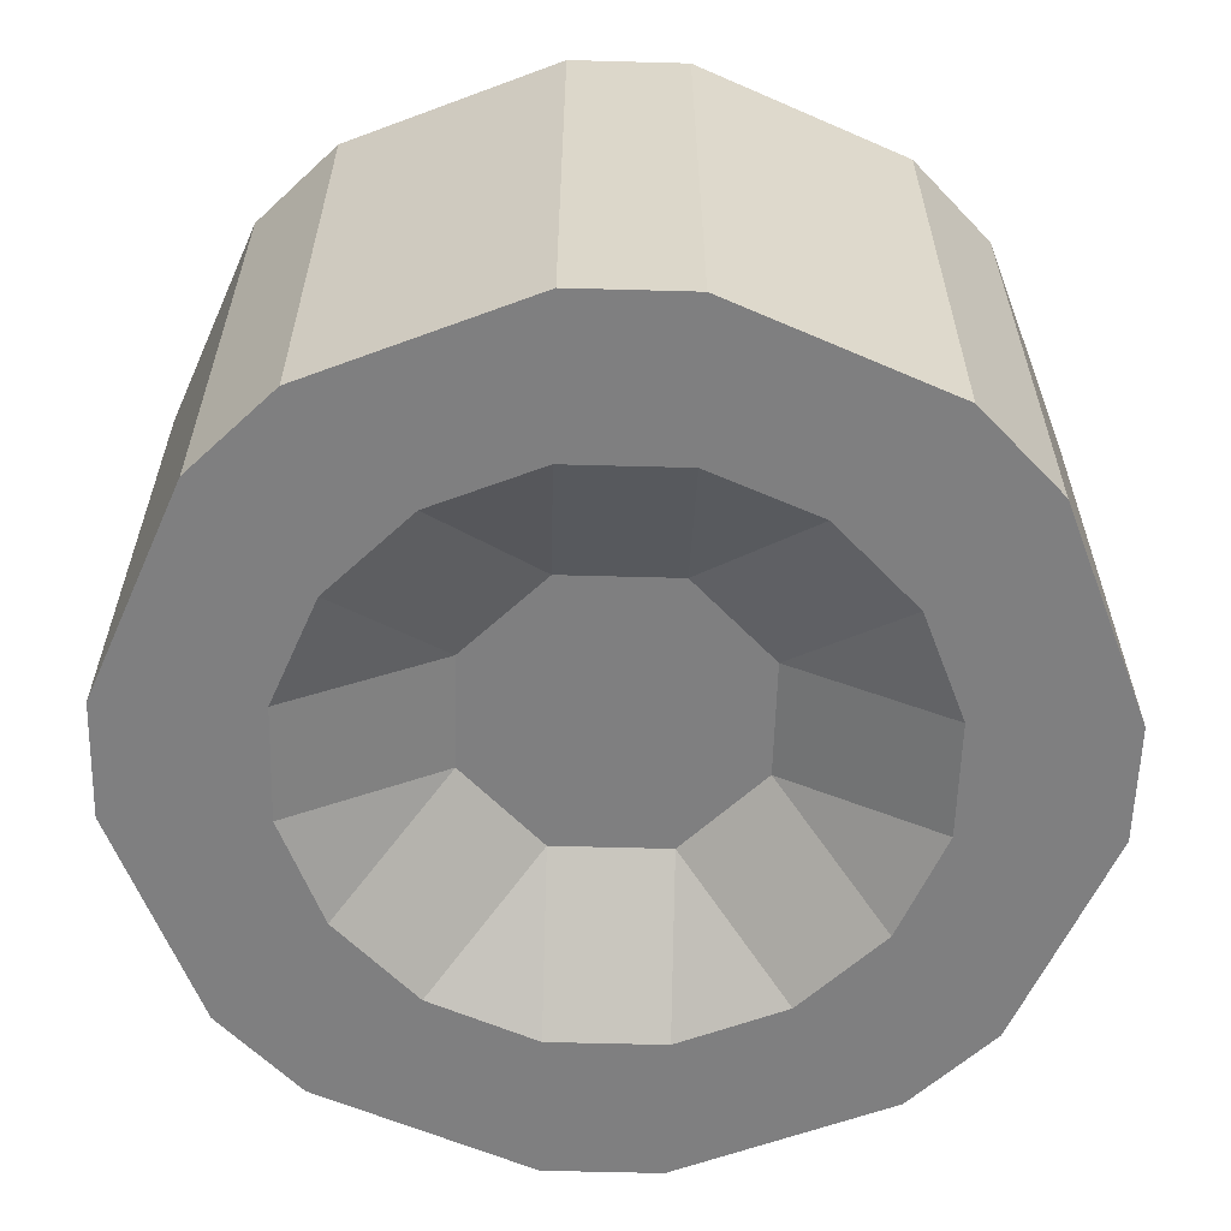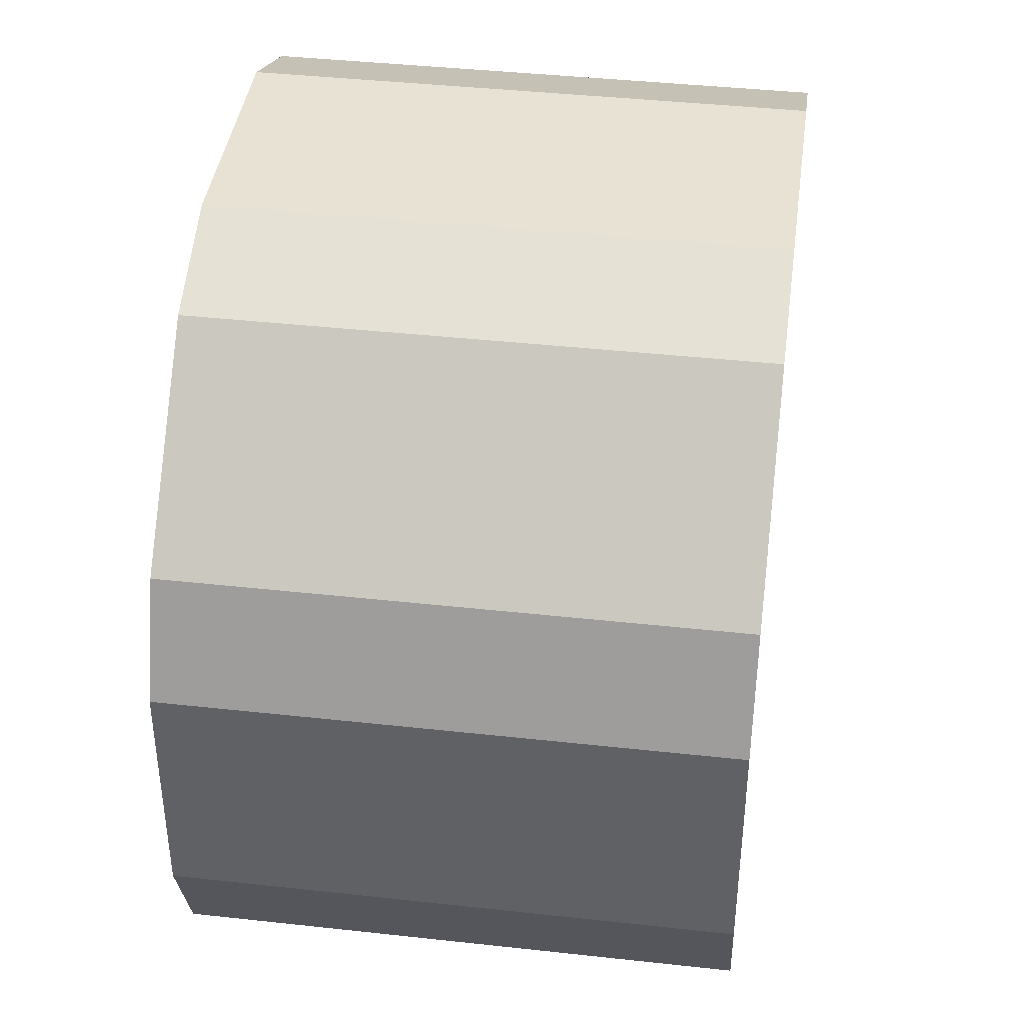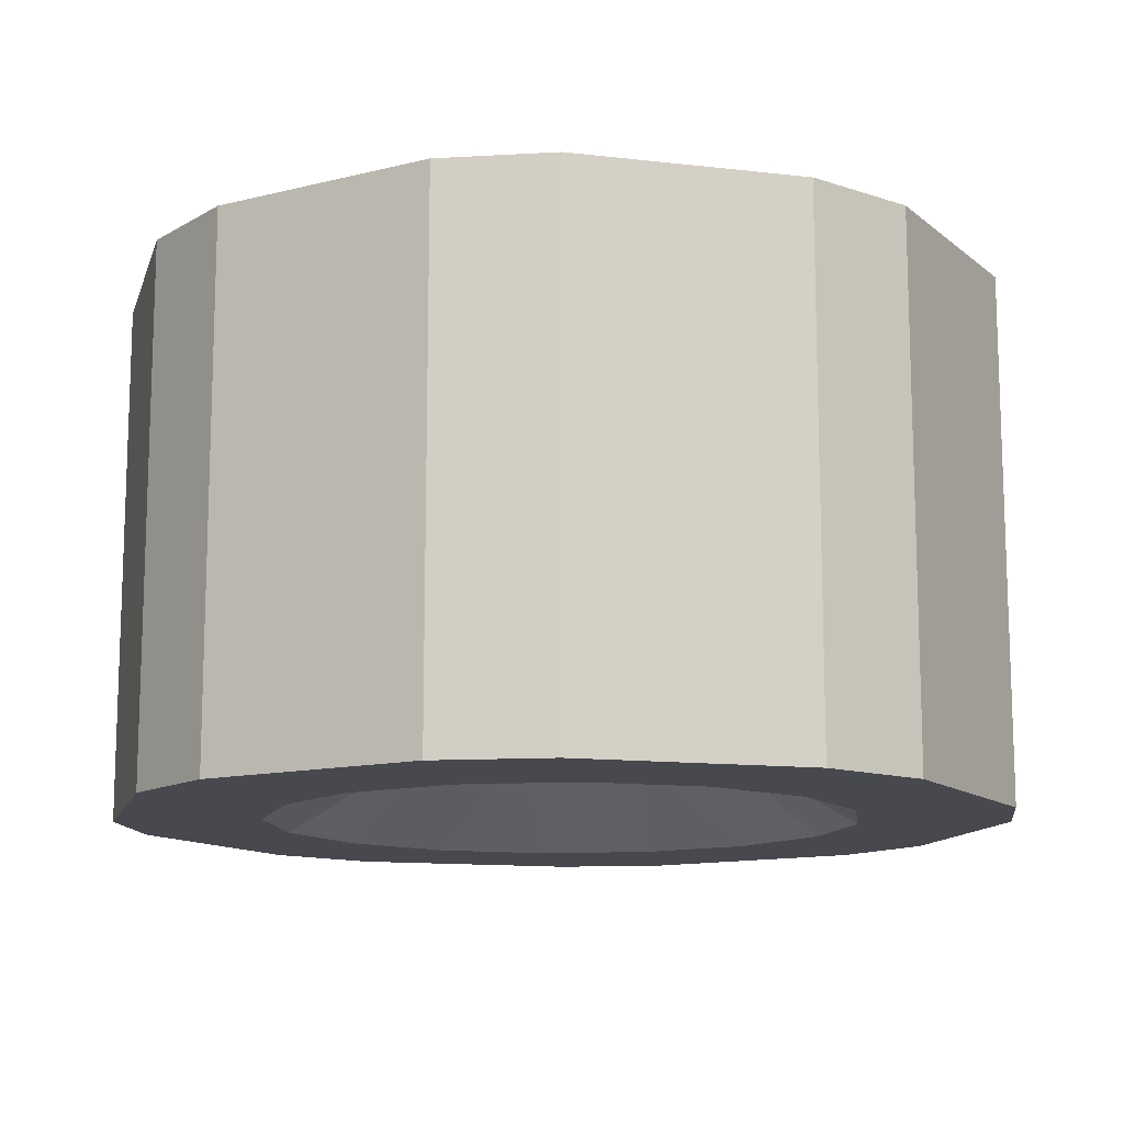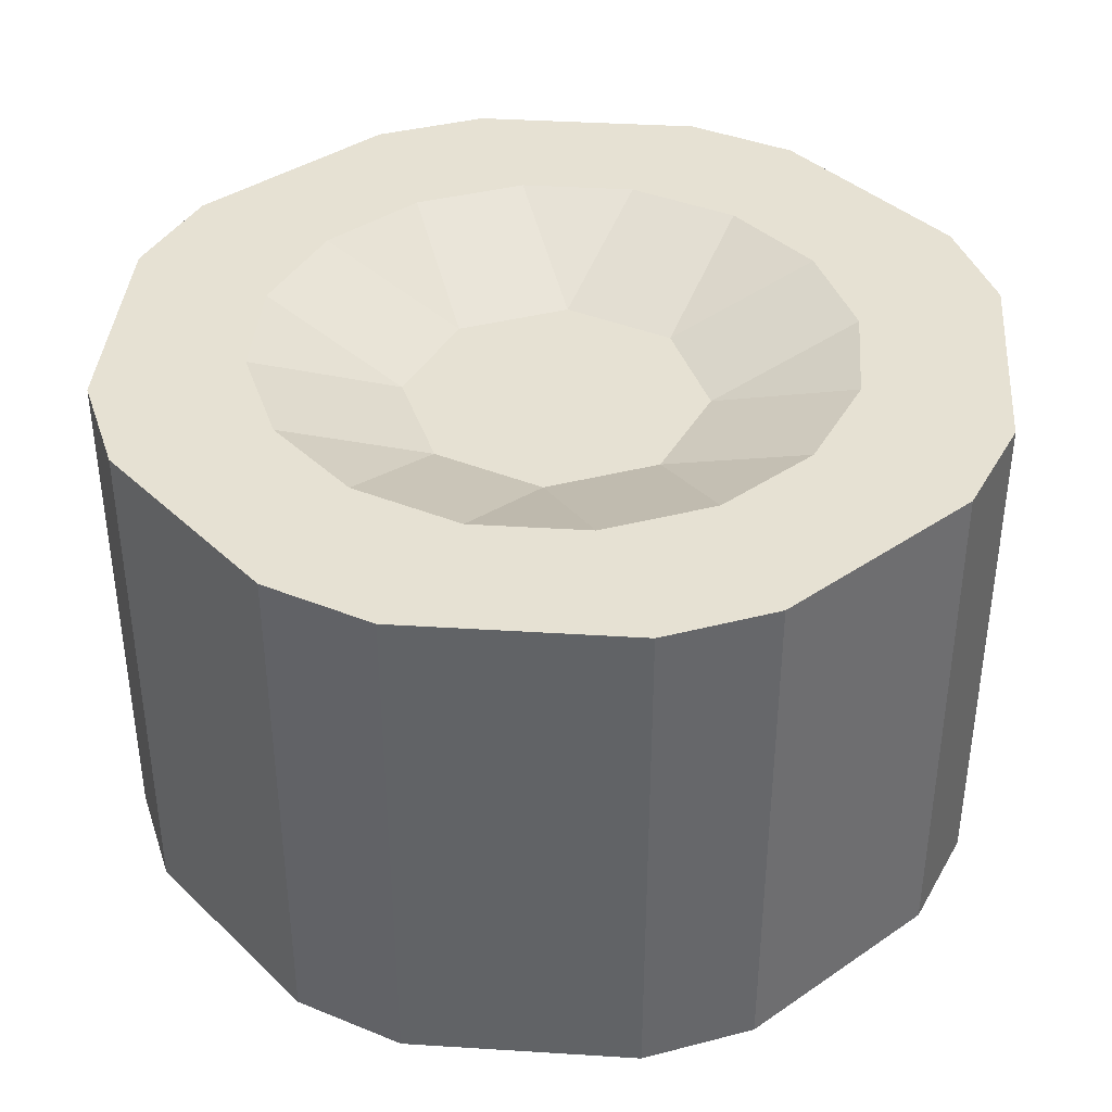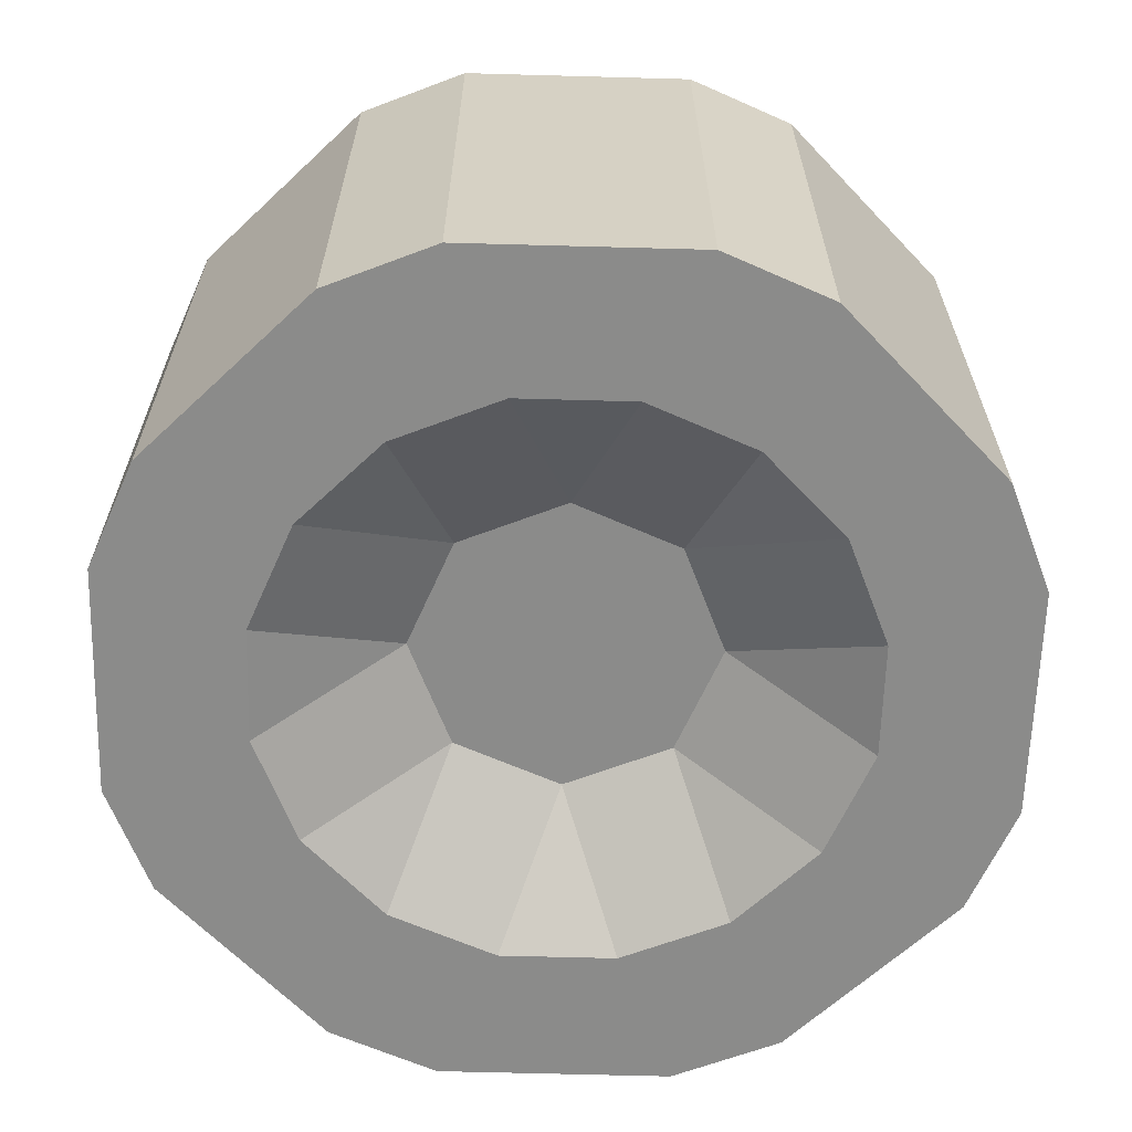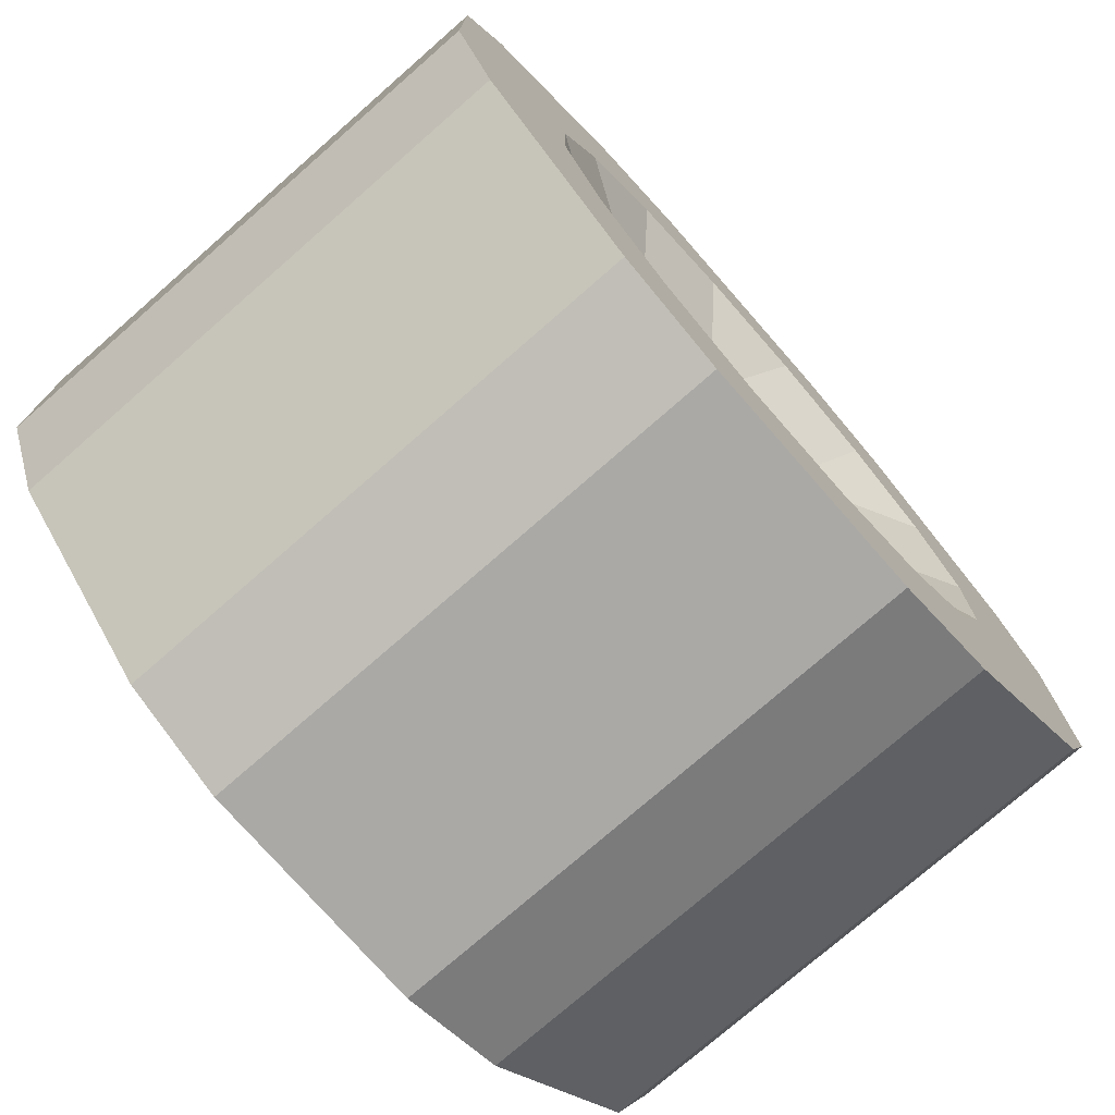
<metadata>
{"format":"obj","ext":"obj","renderer":"f3d","projection":"perspective","resolution":1024,"background":"white","views":[{"elev":-59.8,"azim":-69.1,"up":"+Y"},{"elev":40.7,"azim":97.7,"up":"+Z"},{"elev":-12.6,"azim":75.0,"up":"+Y"},{"elev":38.7,"azim":-40.5,"up":"+Y"},{"elev":-63.7,"azim":43.4,"up":"+Y"},{"elev":-75.5,"azim":131.2,"up":"+Z"}]}
</metadata>
<code>
v 0 1.929 -3.167
v 0 9.818 -3.167
v 2.239 1.929 -2.239
v 2.239 9.818 -2.239
v 3.167 1.929 0
v 3.167 9.818 0
v 2.239 1.929 2.239
v 2.239 9.818 2.239
v -0 1.929 3.167
v -0 9.818 3.167
v -2.239 1.929 2.239
v -2.239 9.818 2.239
v -3.167 1.929 -0
v -3.167 9.818 -0
v -2.239 1.929 -2.239
v -2.239 9.818 -2.239
v -8.091 0.04183 4.663
v -8.091 11.11 4.663
v -9.018 0.04183 2.424
v -9.018 11.11 2.424
v -9.018 0.04183 -2.424
v -9.018 11.11 -2.424
v -8.091 0.04183 -4.663
v -8.091 11.11 -4.663
v -2.424 0.04183 -9.018
v -2.424 11.11 -9.018
v -4.663 0.04183 -8.091
v -4.663 11.11 -8.091
v 2.424 0.04183 -9.018
v 2.424 11.11 -9.018
v 4.663 0.04183 -8.091
v 4.663 11.11 -8.091
v 8.091 0.04183 -4.663
v 8.091 11.11 -4.663
v 9.018 0.04183 -2.424
v 9.018 11.11 -2.424
v 9.018 0.04183 2.424
v 9.018 11.11 2.424
v 8.091 0.04183 4.663
v 8.091 11.11 4.663
v 4.663 0.04183 8.091
v 4.663 11.11 8.091
v 2.424 0.04183 9.018
v 2.424 11.11 9.018
v -2.424 0.04183 9.018
v -2.424 11.11 9.018
v -4.663 0.04183 8.091
v -4.663 11.11 8.091
v -2.703 1.929 1.12
v -8.554 0.04183 3.543
v -6.092 0.04183 1.212
v -5.165 0.04183 3.451
v -5.629 0.04183 2.331
v -2.703 9.818 1.12
v -8.554 11.11 3.543
v -6.092 11.11 1.212
v -5.165 11.11 3.451
v -5.629 11.11 2.331
v -2.703 1.929 -1.12
v -8.554 0.04183 -3.543
v -5.165 0.04183 -3.451
v -6.092 0.04183 -1.212
v -5.629 0.04183 -2.331
v -2.703 9.818 -1.12
v -8.554 11.11 -3.543
v -5.165 11.11 -3.451
v -6.092 11.11 -1.212
v -5.629 11.11 -2.331
v 1.12 1.929 -2.703
v 2.703 1.929 -1.12
v 2.703 1.929 1.12
v 1.12 1.929 2.703
v -1.12 1.929 2.703
v -1.12 1.929 -2.703
v -3.543 0.04183 -8.554
v -1.212 0.04183 -6.092
v -3.451 0.04183 -5.165
v 3.543 0.04183 -8.554
v 3.451 0.04183 -5.165
v 1.212 0.04183 -6.092
v 8.554 0.04183 -3.543
v 6.092 0.04183 -1.212
v 5.165 0.04183 -3.451
v 8.554 0.04183 3.543
v 5.165 0.04183 3.451
v 6.092 0.04183 1.212
v 3.543 0.04183 8.554
v 1.212 0.04183 6.092
v 3.451 0.04183 5.165
v -3.543 0.04183 8.554
v -3.451 0.04183 5.165
v -1.212 0.04183 6.092
v -2.331 0.04183 -5.629
v 2.331 0.04183 -5.629
v 5.629 0.04183 -2.331
v 5.629 0.04183 2.331
v 2.331 0.04183 5.629
v -2.331 0.04183 5.629
v 1.12 9.818 -2.703
v 2.703 9.818 -1.12
v 2.703 9.818 1.12
v 1.12 9.818 2.703
v -1.12 9.818 2.703
v -1.12 9.818 -2.703
v -3.543 11.11 -8.554
v -3.451 11.11 -5.165
v -1.212 11.11 -6.092
v 3.543 11.11 -8.554
v 3.451 11.11 -5.165
v 1.212 11.11 -6.092
v 8.554 11.11 -3.543
v 6.092 11.11 -1.212
v 5.165 11.11 -3.451
v 8.554 11.11 3.543
v 5.165 11.11 3.451
v 6.092 11.11 1.212
v 3.543 11.11 8.554
v 1.212 11.11 6.092
v 3.451 11.11 5.165
v -3.543 11.11 8.554
v -3.451 11.11 5.165
v -1.212 11.11 6.092
v -2.331 11.11 -5.629
v 2.331 11.11 -5.629
v 5.629 11.11 -2.331
v 5.629 11.11 2.331
v 2.331 11.11 5.629
v -2.331 11.11 5.629
f 103 64 101
f 105 26 107
f 71 69 59
f 50 19 20
f 58 55 20
f 53 50 17
f 60 23 24
f 68 65 24
f 63 60 21
f 75 25 26
f 75 27 77
f 78 31 32
f 108 32 109
f 94 78 29
f 81 35 36
f 125 111 36
f 81 33 83
f 84 39 40
f 114 40 115
f 96 84 37
f 87 43 44
f 127 117 44
f 87 41 89
f 90 47 48
f 120 48 121
f 98 90 45
f 19 50 53
f 51 53 49
f 53 52 11
f 18 55 58
f 57 58 54
f 58 56 14
f 23 60 63
f 61 63 59
f 59 63 62
f 22 65 68
f 67 68 64
f 68 66 16
f 25 75 93
f 76 93 74
f 93 77 15
f 79 31 78
f 3 79 94
f 94 80 1
f 35 81 95
f 82 95 70
f 95 83 3
f 39 84 96
f 7 85 96
f 96 86 5
f 43 87 97
f 9 88 97
f 97 89 7
f 47 90 98
f 91 98 73
f 98 92 9
f 106 28 105
f 106 123 104
f 123 107 2
f 30 108 124
f 110 124 99
f 124 109 4
f 34 111 125
f 113 125 100
f 125 112 6
f 38 114 126
f 116 126 101
f 126 115 8
f 119 42 117
f 119 127 102
f 127 118 10
f 46 120 128
f 10 122 128
f 128 121 12
f 43 88 92
f 9 92 88
f 47 91 52
f 52 91 11
f 19 51 62
f 62 51 13
f 27 23 61
f 77 61 15
f 25 76 80
f 80 76 1
f 83 79 3
f 31 79 83
f 37 35 82
f 86 82 5
f 89 85 7
f 41 39 85
f 2 107 110
f 4 109 113
f 112 36 38
f 115 40 42
f 6 112 116
f 122 118 44
f 57 121 48
f 12 121 57
f 107 26 30
f 66 24 28
f 16 66 106
f 56 20 22
f 14 56 67
f 113 109 32
f 10 118 122
f 8 115 119
f 33 34 32
f 37 38 36
f 41 42 40
f 45 46 44
f 17 18 48
f 21 22 20
f 27 28 24
f 25 29 30
f 99 4 100
f 100 6 101
f 101 8 102
f 102 10 103
f 103 12 54
f 54 14 64
f 64 16 104
f 104 2 99
f 101 64 100
f 101 102 103
f 103 54 64
f 64 104 99
f 123 105 107
f 64 99 100
f 69 1 74
f 74 15 59
f 59 13 49
f 49 11 73
f 73 9 72
f 72 7 71
f 71 5 70
f 70 3 69
f 69 74 59
f 73 72 49
f 71 59 72
f 71 70 69
f 72 59 49
f 56 58 20
f 18 17 50
f 55 18 50
f 50 20 55
f 52 53 17
f 22 21 60
f 66 68 24
f 22 60 65
f 62 63 21
f 60 24 65
f 28 27 75
f 93 75 77
f 28 75 105
f 30 29 78
f 75 26 105
f 124 108 109
f 30 78 108
f 80 94 29
f 78 32 108
f 34 33 81
f 112 125 36
f 34 81 111
f 95 81 83
f 81 36 111
f 38 37 84
f 126 114 115
f 38 84 114
f 86 96 37
f 84 40 114
f 42 41 87
f 118 127 44
f 42 87 117
f 97 87 89
f 87 44 117
f 46 45 90
f 128 120 121
f 46 90 120
f 92 98 45
f 90 48 120
f 51 19 53
f 13 51 49
f 49 53 11
f 57 18 58
f 12 57 54
f 54 58 14
f 61 23 63
f 15 61 59
f 13 59 62
f 67 22 68
f 14 67 64
f 64 68 16
f 76 25 93
f 1 76 74
f 74 93 15
f 94 79 78
f 69 3 94
f 69 94 1
f 82 35 95
f 5 82 70
f 70 95 3
f 85 39 96
f 71 7 96
f 71 96 5
f 88 43 97
f 72 9 97
f 72 97 7
f 91 47 98
f 11 91 73
f 73 98 9
f 123 106 105
f 16 106 104
f 104 123 2
f 110 30 124
f 2 110 99
f 99 124 4
f 113 34 125
f 4 113 100
f 100 125 6
f 116 38 126
f 6 116 101
f 101 126 8
f 127 119 117
f 8 119 102
f 102 127 10
f 122 46 128
f 103 10 128
f 103 128 12
f 45 43 92
f 17 47 52
f 21 19 62
f 77 27 61
f 29 25 80
f 33 31 83
f 86 37 82
f 89 41 85
f 116 112 38
f 119 115 42
f 46 122 44
f 18 57 48
f 110 107 30
f 106 66 28
f 67 56 22
f 34 113 32
f 31 33 32
f 35 37 36
f 39 41 40
f 43 45 44
f 47 17 48
f 19 21 20
f 23 27 24
f 26 25 30

</code>
